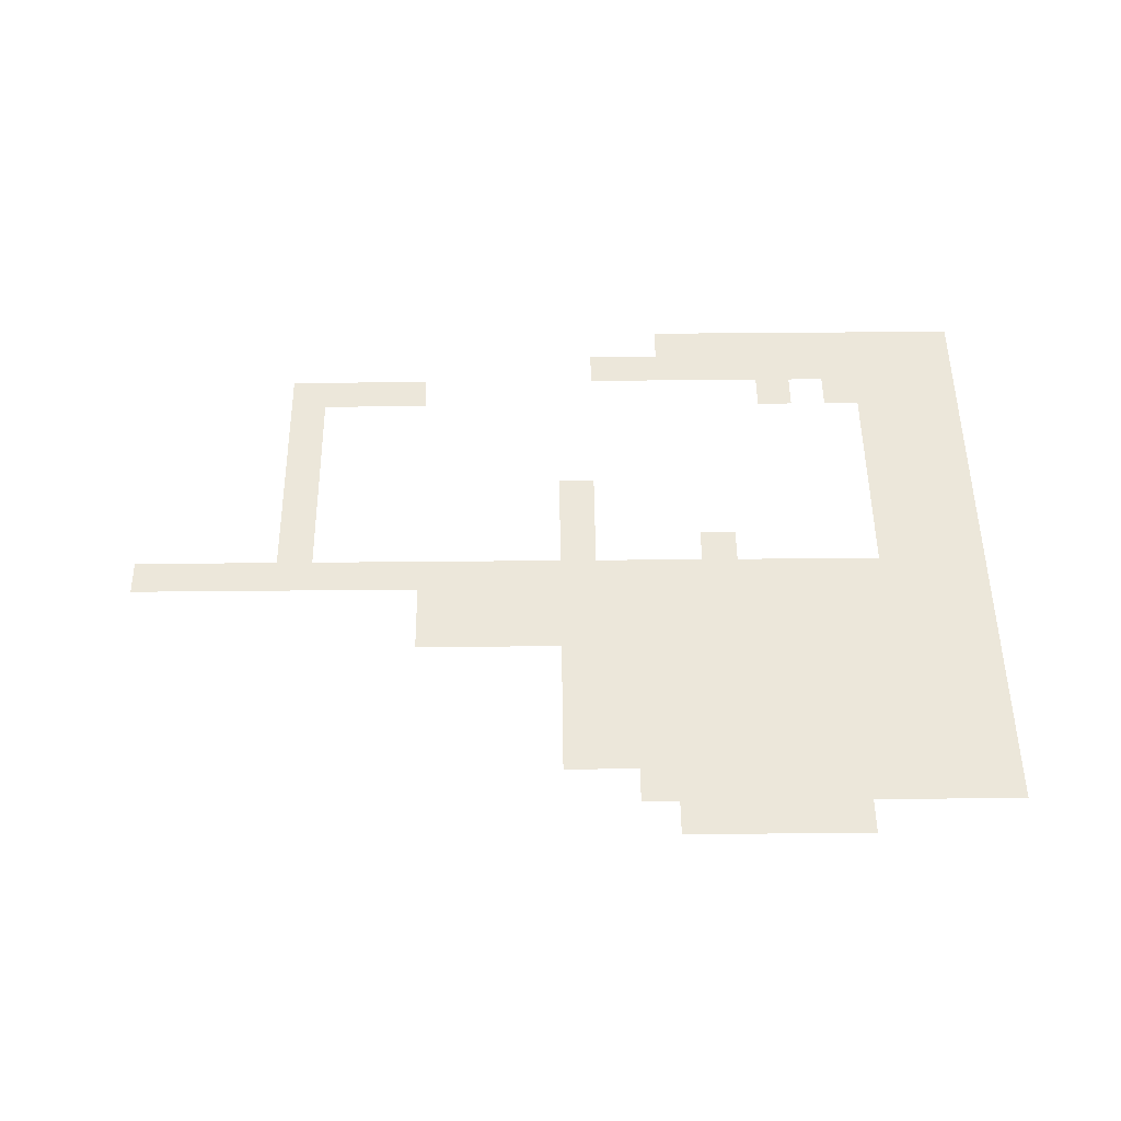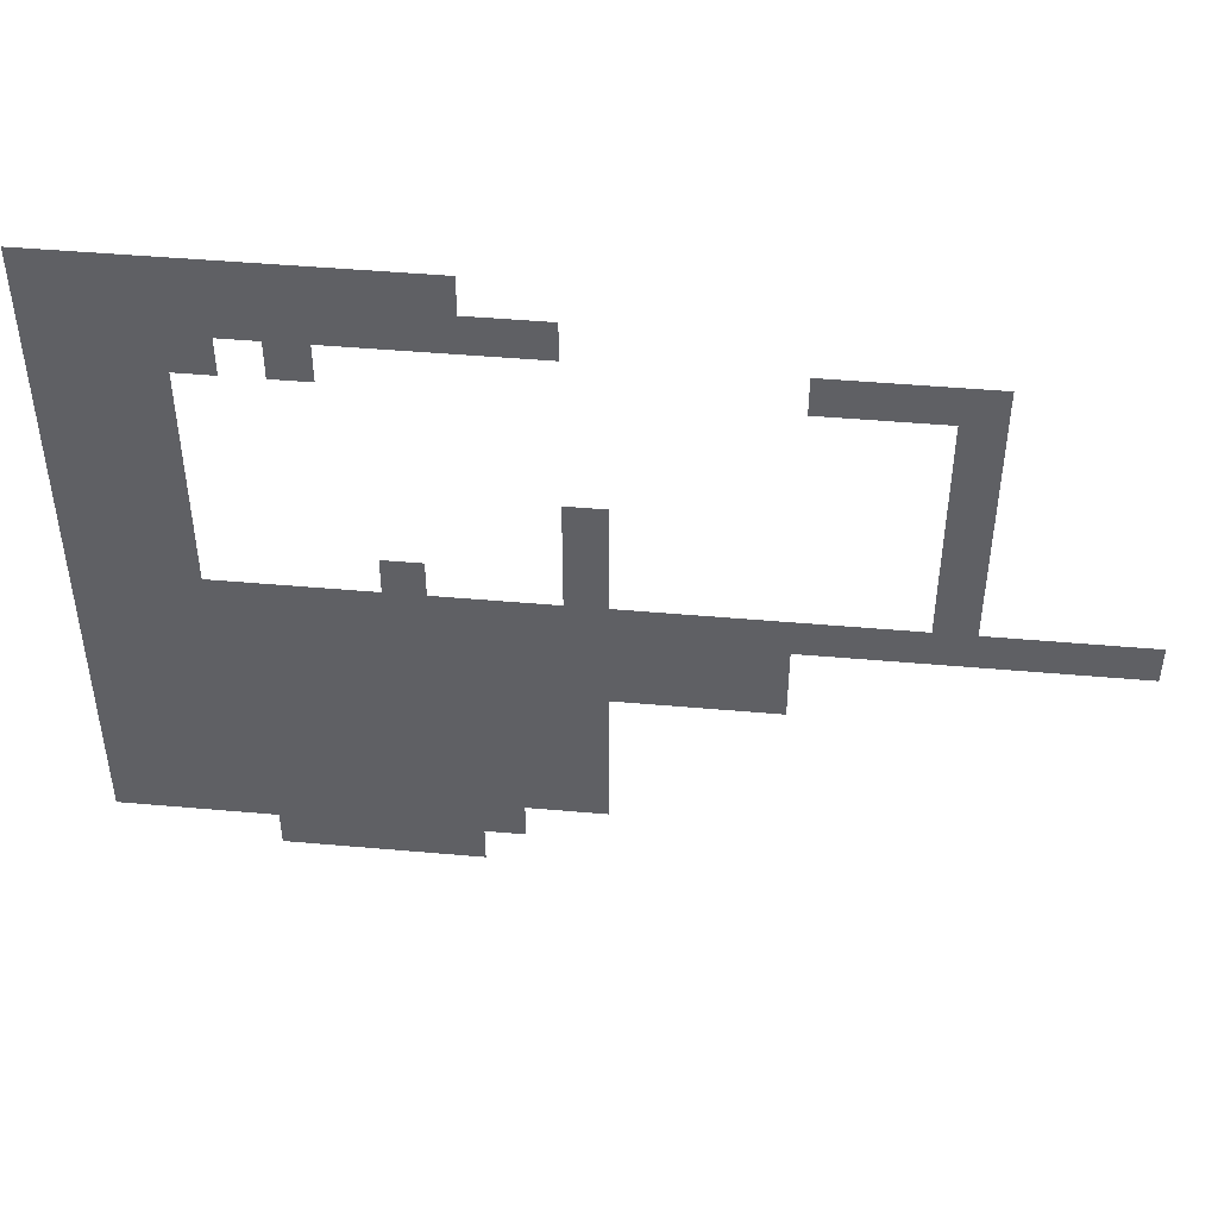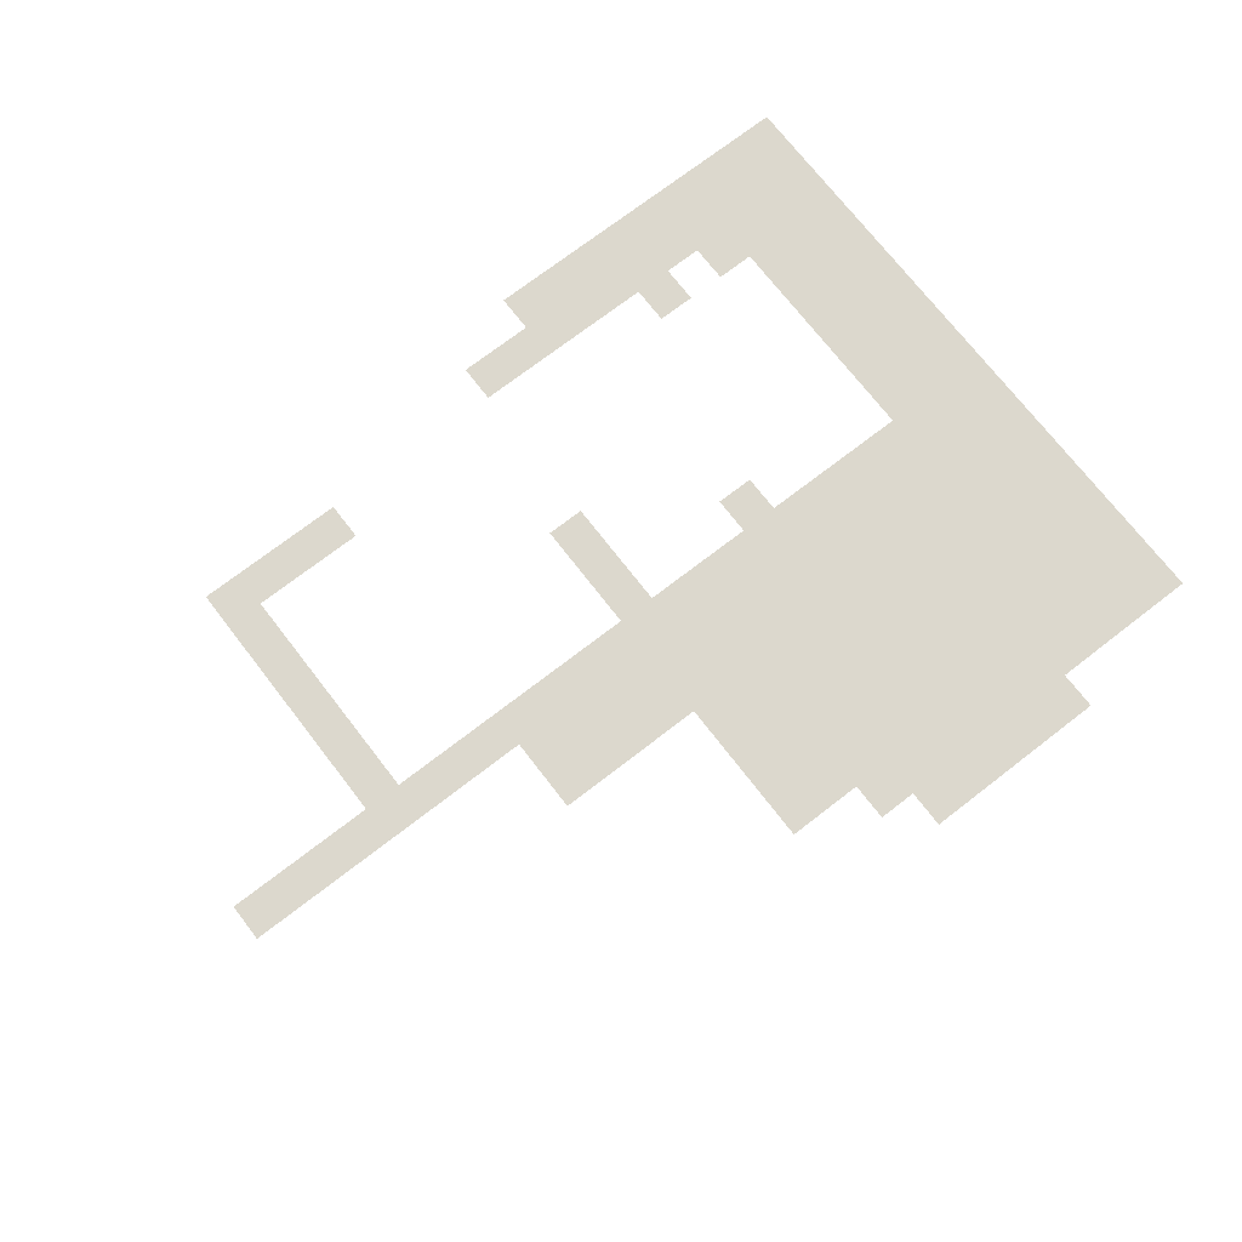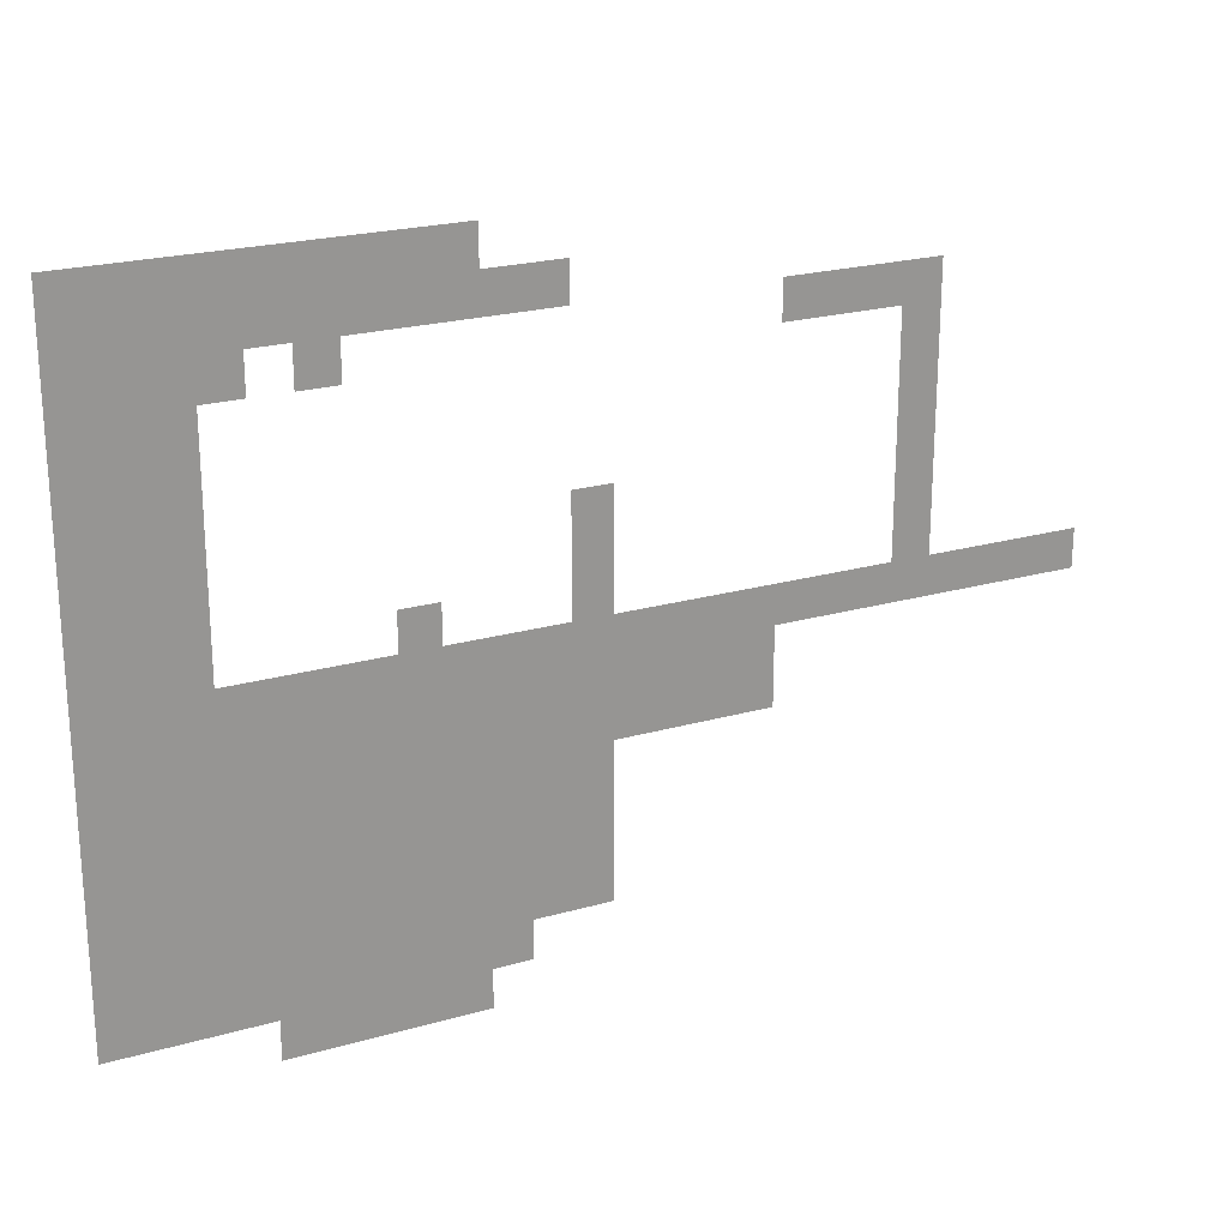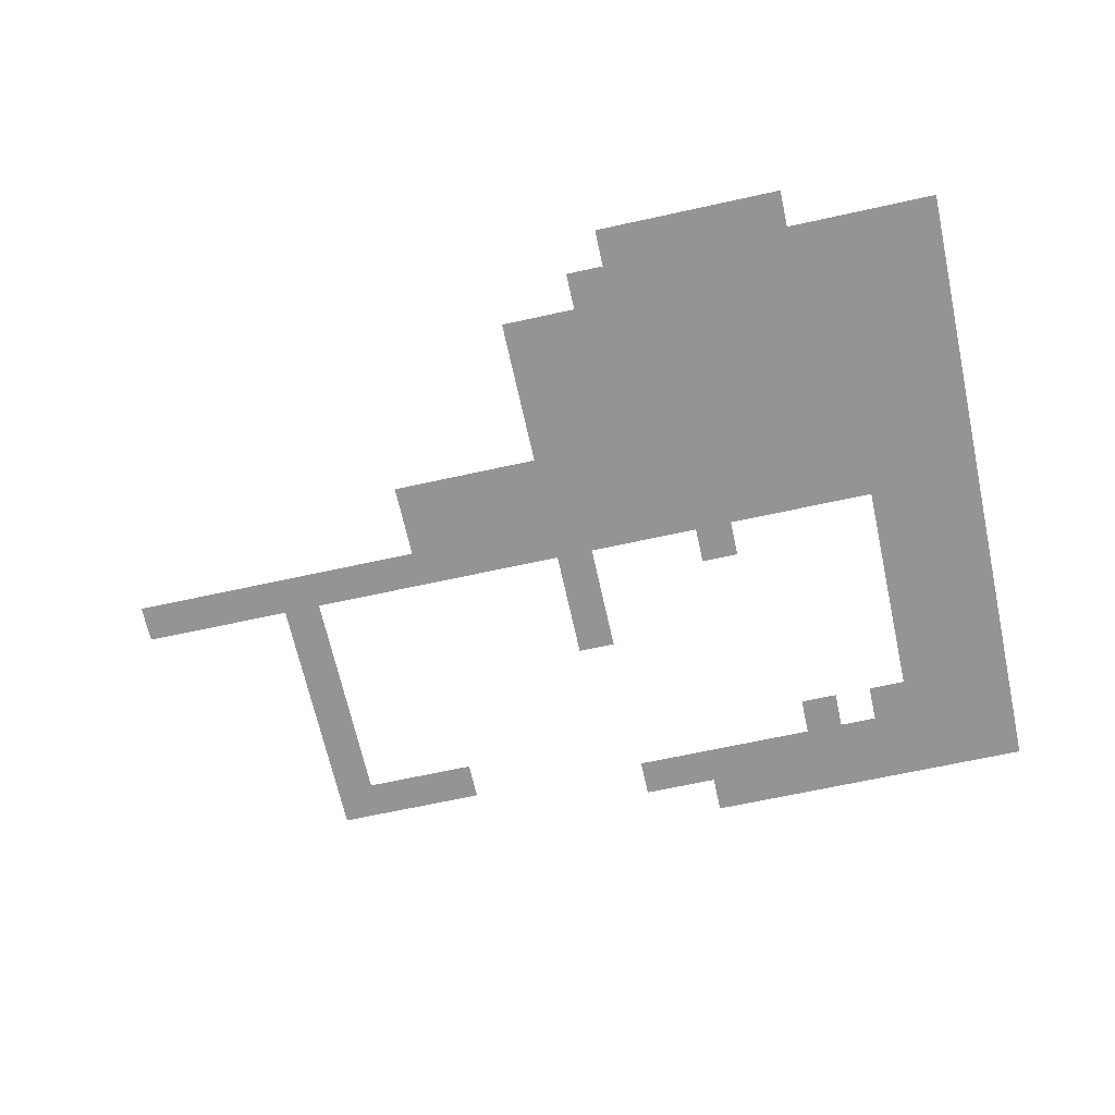
<metadata>
{"format":"obj","ext":"obj","renderer":"f3d","projection":"perspective","resolution":1024,"background":"white","views":[{"elev":51.1,"azim":-0.6,"up":"+Z"},{"elev":46.1,"azim":-174.2,"up":"+Y"},{"elev":72.6,"azim":-37.7,"up":"+Z"},{"elev":22.4,"azim":153.8,"up":"+Y"},{"elev":-67.2,"azim":12.4,"up":"+Z"}]}
</metadata>
<code>
v -368 -512 0
v -384 -512 0
v -384 -496 0
v -368 -496 0
v -384 -512 0
v -400 -512 0
v -400 -496 0
v -384 -496 0
v -400 -512 0
v -416 -512 0
v -416 -496 0
v -400 -496 0
v -416 -512 0
v -432 -512 0
v -432 -496 0
v -416 -496 0
v -432 -512 0
v -448 -512 0
v -448 -496 0
v -432 -496 0
v -448 -512 0
v -464 -512 0
v -464 -496 0
v -448 -496 0
v -464 -512 0
v -480 -512 0
v -480 -496 0
v -464 -496 0
v -480 -512 0
v -496 -512 0
v -496 -496 0
v -480 -496 0
v -496 -512 0
v -512 -512 0
v -512 -496 0
v -496 -496 0
v -368 -528 0
v -384 -528 0
v -384 -512 0
v -368 -512 0
v -384 -528 0
v -400 -528 0
v -400 -512 0
v -384 -512 0
v -400 -528 0
v -416 -528 0
v -416 -512 0
v -400 -512 0
v -416 -528 0
v -432 -528 0
v -432 -512 0
v -416 -512 0
v -432 -528 0
v -448 -528 0
v -448 -512 0
v -432 -512 0
v -448 -528 0
v -464 -528 0
v -464 -512 0
v -448 -512 0
v -464 -528 0
v -480 -528 0
v -480 -512 0
v -464 -512 0
v -480 -528 0
v -496 -528 0
v -496 -512 0
v -480 -512 0
v -496 -528 0
v -512 -528 0
v -512 -512 0
v -496 -512 0
v -512 -528 0
v -528 -528 0
v -528 -512 0
v -512 -512 0
v -528 -528 0
v -544 -528 0
v -544 -512 0
v -528 -512 0
v -368 -544 0
v -384 -544 0
v -384 -528 0
v -368 -528 0
v -384 -544 0
v -400 -544 0
v -400 -528 0
v -384 -528 0
v -400 -544 0
v -416 -544 0
v -416 -528 0
v -400 -528 0
v -416 -544 0
v -432 -544 0
v -432 -528 0
v -416 -528 0
v -448 -544 0
v -464 -544 0
v -464 -528 0
v -448 -528 0
v -624 -544 0
v -640 -544 0
v -640 -528 0
v -624 -528 0
v -640 -544 0
v -656 -544 0
v -656 -528 0
v -640 -528 0
v -656 -544 0
v -672 -544 0
v -672 -528 0
v -656 -528 0
v -672 -544 0
v -688 -544 0
v -688 -528 0
v -672 -528 0
v -368 -560 0
v -384 -560 0
v -384 -544 0
v -368 -544 0
v -384 -560 0
v -400 -560 0
v -400 -544 0
v -384 -544 0
v -400 -560 0
v -416 -560 0
v -416 -544 0
v -400 -544 0
v -672 -560 0
v -688 -560 0
v -688 -544 0
v -672 -544 0
v -368 -576 0
v -384 -576 0
v -384 -560 0
v -368 -560 0
v -384 -576 0
v -400 -576 0
v -400 -560 0
v -384 -560 0
v -400 -576 0
v -416 -576 0
v -416 -560 0
v -400 -560 0
v -672 -576 0
v -688 -576 0
v -688 -560 0
v -672 -560 0
v -368 -592 0
v -384 -592 0
v -384 -576 0
v -368 -576 0
v -384 -592 0
v -400 -592 0
v -400 -576 0
v -384 -576 0
v -400 -592 0
v -416 -592 0
v -416 -576 0
v -400 -576 0
v -672 -592 0
v -688 -592 0
v -688 -576 0
v -672 -576 0
v -368 -608 0
v -384 -608 0
v -384 -592 0
v -368 -592 0
v -384 -608 0
v -400 -608 0
v -400 -592 0
v -384 -592 0
v -400 -608 0
v -416 -608 0
v -416 -592 0
v -400 -592 0
v -544 -608 0
v -560 -608 0
v -560 -592 0
v -544 -592 0
v -672 -608 0
v -688 -608 0
v -688 -592 0
v -672 -592 0
v -368 -624 0
v -384 -624 0
v -384 -608 0
v -368 -608 0
v -384 -624 0
v -400 -624 0
v -400 -608 0
v -384 -608 0
v -400 -624 0
v -416 -624 0
v -416 -608 0
v -400 -608 0
v -544 -624 0
v -560 -624 0
v -560 -608 0
v -544 -608 0
v -672 -624 0
v -688 -624 0
v -688 -608 0
v -672 -608 0
v -368 -640 0
v -384 -640 0
v -384 -624 0
v -368 -624 0
v -384 -640 0
v -400 -640 0
v -400 -624 0
v -384 -624 0
v -400 -640 0
v -416 -640 0
v -416 -624 0
v -400 -624 0
v -480 -640 0
v -496 -640 0
v -496 -624 0
v -480 -624 0
v -544 -640 0
v -560 -640 0
v -560 -624 0
v -544 -624 0
v -672 -640 0
v -688 -640 0
v -688 -624 0
v -672 -624 0
v -368 -656 0
v -384 -656 0
v -384 -640 0
v -368 -640 0
v -384 -656 0
v -400 -656 0
v -400 -640 0
v -384 -640 0
v -400 -656 0
v -416 -656 0
v -416 -640 0
v -400 -640 0
v -416 -656 0
v -432 -656 0
v -432 -640 0
v -416 -640 0
v -432 -656 0
v -448 -656 0
v -448 -640 0
v -432 -640 0
v -448 -656 0
v -464 -656 0
v -464 -640 0
v -448 -640 0
v -464 -656 0
v -480 -656 0
v -480 -640 0
v -464 -640 0
v -480 -656 0
v -496 -656 0
v -496 -640 0
v -480 -640 0
v -496 -656 0
v -512 -656 0
v -512 -640 0
v -496 -640 0
v -512 -656 0
v -528 -656 0
v -528 -640 0
v -512 -640 0
v -528 -656 0
v -544 -656 0
v -544 -640 0
v -528 -640 0
v -544 -656 0
v -560 -656 0
v -560 -640 0
v -544 -640 0
v -560 -656 0
v -576 -656 0
v -576 -640 0
v -560 -640 0
v -576 -656 0
v -592 -656 0
v -592 -640 0
v -576 -640 0
v -592 -656 0
v -608 -656 0
v -608 -640 0
v -592 -640 0
v -608 -656 0
v -624 -656 0
v -624 -640 0
v -608 -640 0
v -624 -656 0
v -640 -656 0
v -640 -640 0
v -624 -640 0
v -640 -656 0
v -656 -656 0
v -656 -640 0
v -640 -640 0
v -656 -656 0
v -672 -656 0
v -672 -640 0
v -656 -640 0
v -672 -656 0
v -688 -656 0
v -688 -640 0
v -672 -640 0
v -688 -656 0
v -704 -656 0
v -704 -640 0
v -688 -640 0
v -704 -656 0
v -720 -656 0
v -720 -640 0
v -704 -640 0
v -720 -656 0
v -736 -656 0
v -736 -640 0
v -720 -640 0
v -736 -656 0
v -752 -656 0
v -752 -640 0
v -736 -640 0
v -368 -672 0
v -384 -672 0
v -384 -656 0
v -368 -656 0
v -384 -672 0
v -400 -672 0
v -400 -656 0
v -384 -656 0
v -400 -672 0
v -416 -672 0
v -416 -656 0
v -400 -656 0
v -416 -672 0
v -432 -672 0
v -432 -656 0
v -416 -656 0
v -432 -672 0
v -448 -672 0
v -448 -656 0
v -432 -656 0
v -448 -672 0
v -464 -672 0
v -464 -656 0
v -448 -656 0
v -464 -672 0
v -480 -672 0
v -480 -656 0
v -464 -656 0
v -480 -672 0
v -496 -672 0
v -496 -656 0
v -480 -656 0
v -496 -672 0
v -512 -672 0
v -512 -656 0
v -496 -656 0
v -512 -672 0
v -528 -672 0
v -528 -656 0
v -512 -656 0
v -528 -672 0
v -544 -672 0
v -544 -656 0
v -528 -656 0
v -544 -672 0
v -560 -672 0
v -560 -656 0
v -544 -656 0
v -560 -672 0
v -576 -672 0
v -576 -656 0
v -560 -656 0
v -576 -672 0
v -592 -672 0
v -592 -656 0
v -576 -656 0
v -592 -672 0
v -608 -672 0
v -608 -656 0
v -592 -656 0
v -608 -672 0
v -624 -672 0
v -624 -656 0
v -608 -656 0
v -368 -688 0
v -384 -688 0
v -384 -672 0
v -368 -672 0
v -384 -688 0
v -400 -688 0
v -400 -672 0
v -384 -672 0
v -400 -688 0
v -416 -688 0
v -416 -672 0
v -400 -672 0
v -416 -688 0
v -432 -688 0
v -432 -672 0
v -416 -672 0
v -432 -688 0
v -448 -688 0
v -448 -672 0
v -432 -672 0
v -448 -688 0
v -464 -688 0
v -464 -672 0
v -448 -672 0
v -464 -688 0
v -480 -688 0
v -480 -672 0
v -464 -672 0
v -480 -688 0
v -496 -688 0
v -496 -672 0
v -480 -672 0
v -496 -688 0
v -512 -688 0
v -512 -672 0
v -496 -672 0
v -512 -688 0
v -528 -688 0
v -528 -672 0
v -512 -672 0
v -528 -688 0
v -544 -688 0
v -544 -672 0
v -528 -672 0
v -544 -688 0
v -560 -688 0
v -560 -672 0
v -544 -672 0
v -560 -688 0
v -576 -688 0
v -576 -672 0
v -560 -672 0
v -576 -688 0
v -592 -688 0
v -592 -672 0
v -576 -672 0
v -592 -688 0
v -608 -688 0
v -608 -672 0
v -592 -672 0
v -608 -688 0
v -624 -688 0
v -624 -672 0
v -608 -672 0
v -368 -704 0
v -384 -704 0
v -384 -688 0
v -368 -688 0
v -384 -704 0
v -400 -704 0
v -400 -688 0
v -384 -688 0
v -400 -704 0
v -416 -704 0
v -416 -688 0
v -400 -688 0
v -416 -704 0
v -432 -704 0
v -432 -688 0
v -416 -688 0
v -432 -704 0
v -448 -704 0
v -448 -688 0
v -432 -688 0
v -448 -704 0
v -464 -704 0
v -464 -688 0
v -448 -688 0
v -464 -704 0
v -480 -704 0
v -480 -688 0
v -464 -688 0
v -480 -704 0
v -496 -704 0
v -496 -688 0
v -480 -688 0
v -496 -704 0
v -512 -704 0
v -512 -688 0
v -496 -688 0
v -512 -704 0
v -528 -704 0
v -528 -688 0
v -512 -688 0
v -528 -704 0
v -544 -704 0
v -544 -688 0
v -528 -688 0
v -544 -704 0
v -560 -704 0
v -560 -688 0
v -544 -688 0
v -368 -720 0
v -384 -720 0
v -384 -704 0
v -368 -704 0
v -384 -720 0
v -400 -720 0
v -400 -704 0
v -384 -704 0
v -400 -720 0
v -416 -720 0
v -416 -704 0
v -400 -704 0
v -416 -720 0
v -432 -720 0
v -432 -704 0
v -416 -704 0
v -432 -720 0
v -448 -720 0
v -448 -704 0
v -432 -704 0
v -448 -720 0
v -464 -720 0
v -464 -704 0
v -448 -704 0
v -464 -720 0
v -480 -720 0
v -480 -704 0
v -464 -704 0
v -480 -720 0
v -496 -720 0
v -496 -704 0
v -480 -704 0
v -496 -720 0
v -512 -720 0
v -512 -704 0
v -496 -704 0
v -512 -720 0
v -528 -720 0
v -528 -704 0
v -512 -704 0
v -528 -720 0
v -544 -720 0
v -544 -704 0
v -528 -704 0
v -544 -720 0
v -560 -720 0
v -560 -704 0
v -544 -704 0
v -368 -736 0
v -384 -736 0
v -384 -720 0
v -368 -720 0
v -384 -736 0
v -400 -736 0
v -400 -720 0
v -384 -720 0
v -400 -736 0
v -416 -736 0
v -416 -720 0
v -400 -720 0
v -416 -736 0
v -432 -736 0
v -432 -720 0
v -416 -720 0
v -432 -736 0
v -448 -736 0
v -448 -720 0
v -432 -720 0
v -448 -736 0
v -464 -736 0
v -464 -720 0
v -448 -720 0
v -464 -736 0
v -480 -736 0
v -480 -720 0
v -464 -720 0
v -480 -736 0
v -496 -736 0
v -496 -720 0
v -480 -720 0
v -496 -736 0
v -512 -736 0
v -512 -720 0
v -496 -720 0
v -512 -736 0
v -528 -736 0
v -528 -720 0
v -512 -720 0
v -528 -736 0
v -544 -736 0
v -544 -720 0
v -528 -720 0
v -544 -736 0
v -560 -736 0
v -560 -720 0
v -544 -720 0
v -368 -752 0
v -384 -752 0
v -384 -736 0
v -368 -736 0
v -384 -752 0
v -400 -752 0
v -400 -736 0
v -384 -736 0
v -400 -752 0
v -416 -752 0
v -416 -736 0
v -400 -736 0
v -416 -752 0
v -432 -752 0
v -432 -736 0
v -416 -736 0
v -432 -752 0
v -448 -752 0
v -448 -736 0
v -432 -736 0
v -448 -752 0
v -464 -752 0
v -464 -736 0
v -448 -736 0
v -464 -752 0
v -480 -752 0
v -480 -736 0
v -464 -736 0
v -480 -752 0
v -496 -752 0
v -496 -736 0
v -480 -736 0
v -496 -752 0
v -512 -752 0
v -512 -736 0
v -496 -736 0
v -512 -752 0
v -528 -752 0
v -528 -736 0
v -512 -736 0
v -528 -752 0
v -544 -752 0
v -544 -736 0
v -528 -736 0
v -544 -752 0
v -560 -752 0
v -560 -736 0
v -544 -736 0
v -368 -768 0
v -384 -768 0
v -384 -752 0
v -368 -752 0
v -384 -768 0
v -400 -768 0
v -400 -752 0
v -384 -752 0
v -400 -768 0
v -416 -768 0
v -416 -752 0
v -400 -752 0
v -416 -768 0
v -432 -768 0
v -432 -752 0
v -416 -752 0
v -432 -768 0
v -448 -768 0
v -448 -752 0
v -432 -752 0
v -448 -768 0
v -464 -768 0
v -464 -752 0
v -448 -752 0
v -464 -768 0
v -480 -768 0
v -480 -752 0
v -464 -752 0
v -480 -768 0
v -496 -768 0
v -496 -752 0
v -480 -752 0
v -496 -768 0
v -512 -768 0
v -512 -752 0
v -496 -752 0
v -512 -768 0
v -528 -768 0
v -528 -752 0
v -512 -752 0
v -432 -784 0
v -448 -784 0
v -448 -768 0
v -432 -768 0
v -448 -784 0
v -464 -784 0
v -464 -768 0
v -448 -768 0
v -464 -784 0
v -480 -784 0
v -480 -768 0
v -464 -768 0
v -480 -784 0
v -496 -784 0
v -496 -768 0
v -480 -768 0
v -496 -784 0
v -512 -784 0
v -512 -768 0
v -496 -768 0
g Level1_mesh_0002
f 1 2 3 4
f 5 6 7 8
f 9 10 11 12
f 13 14 15 16
f 17 18 19 20
f 21 22 23 24
f 25 26 27 28
f 29 30 31 32
f 33 34 35 36
f 37 38 39 40
f 41 42 43 44
f 45 46 47 48
f 49 50 51 52
f 53 54 55 56
f 57 58 59 60
f 61 62 63 64
f 65 66 67 68
f 69 70 71 72
f 73 74 75 76
f 77 78 79 80
f 81 82 83 84
f 85 86 87 88
f 89 90 91 92
f 93 94 95 96
f 97 98 99 100
f 101 102 103 104
f 105 106 107 108
f 109 110 111 112
f 113 114 115 116
f 117 118 119 120
f 121 122 123 124
f 125 126 127 128
f 129 130 131 132
f 133 134 135 136
f 137 138 139 140
f 141 142 143 144
f 145 146 147 148
f 149 150 151 152
f 153 154 155 156
f 157 158 159 160
f 161 162 163 164
f 165 166 167 168
f 169 170 171 172
f 173 174 175 176
f 177 178 179 180
f 181 182 183 184
f 185 186 187 188
f 189 190 191 192
f 193 194 195 196
f 197 198 199 200
f 201 202 203 204
f 205 206 207 208
f 209 210 211 212
f 213 214 215 216
f 217 218 219 220
f 221 222 223 224
f 225 226 227 228
f 229 230 231 232
f 233 234 235 236
f 237 238 239 240
f 241 242 243 244
f 245 246 247 248
f 249 250 251 252
f 253 254 255 256
f 257 258 259 260
f 261 262 263 264
f 265 266 267 268
f 269 270 271 272
f 273 274 275 276
f 277 278 279 280
f 281 282 283 284
f 285 286 287 288
f 289 290 291 292
f 293 294 295 296
f 297 298 299 300
f 301 302 303 304
f 305 306 307 308
f 309 310 311 312
f 313 314 315 316
f 317 318 319 320
f 321 322 323 324
f 325 326 327 328
f 329 330 331 332
f 333 334 335 336
f 337 338 339 340
f 341 342 343 344
f 345 346 347 348
f 349 350 351 352
f 353 354 355 356
f 357 358 359 360
f 361 362 363 364
f 365 366 367 368
f 369 370 371 372
f 373 374 375 376
f 377 378 379 380
f 381 382 383 384
f 385 386 387 388
f 389 390 391 392
f 393 394 395 396
f 397 398 399 400
f 401 402 403 404
f 405 406 407 408
f 409 410 411 412
f 413 414 415 416
f 417 418 419 420
f 421 422 423 424
f 425 426 427 428
f 429 430 431 432
f 433 434 435 436
f 437 438 439 440
f 441 442 443 444
f 445 446 447 448
f 449 450 451 452
f 453 454 455 456
f 457 458 459 460
f 461 462 463 464
f 465 466 467 468
f 469 470 471 472
f 473 474 475 476
f 477 478 479 480
f 481 482 483 484
f 485 486 487 488
f 489 490 491 492
f 493 494 495 496
f 497 498 499 500
f 501 502 503 504
f 505 506 507 508
f 509 510 511 512
f 513 514 515 516
f 517 518 519 520
f 521 522 523 524
f 525 526 527 528
f 529 530 531 532
f 533 534 535 536
f 537 538 539 540
f 541 542 543 544
f 545 546 547 548
f 549 550 551 552
f 553 554 555 556
f 557 558 559 560
f 561 562 563 564
f 565 566 567 568
f 569 570 571 572
f 573 574 575 576
f 577 578 579 580
f 581 582 583 584
f 585 586 587 588
f 589 590 591 592
f 593 594 595 596
f 597 598 599 600
f 601 602 603 604
f 605 606 607 608
f 609 610 611 612
f 613 614 615 616
f 617 618 619 620
f 621 622 623 624
f 625 626 627 628
f 629 630 631 632
f 633 634 635 636
f 637 638 639 640
f 641 642 643 644
f 645 646 647 648
f 649 650 651 652
f 653 654 655 656
f 657 658 659 660
f 661 662 663 664
f 665 666 667 668
f 669 670 671 672
f 673 674 675 676
f 677 678 679 680
f 681 682 683 684
f 685 686 687 688
f 689 690 691 692
f 693 694 695 696
f 697 698 699 700
f 701 702 703 704

</code>
